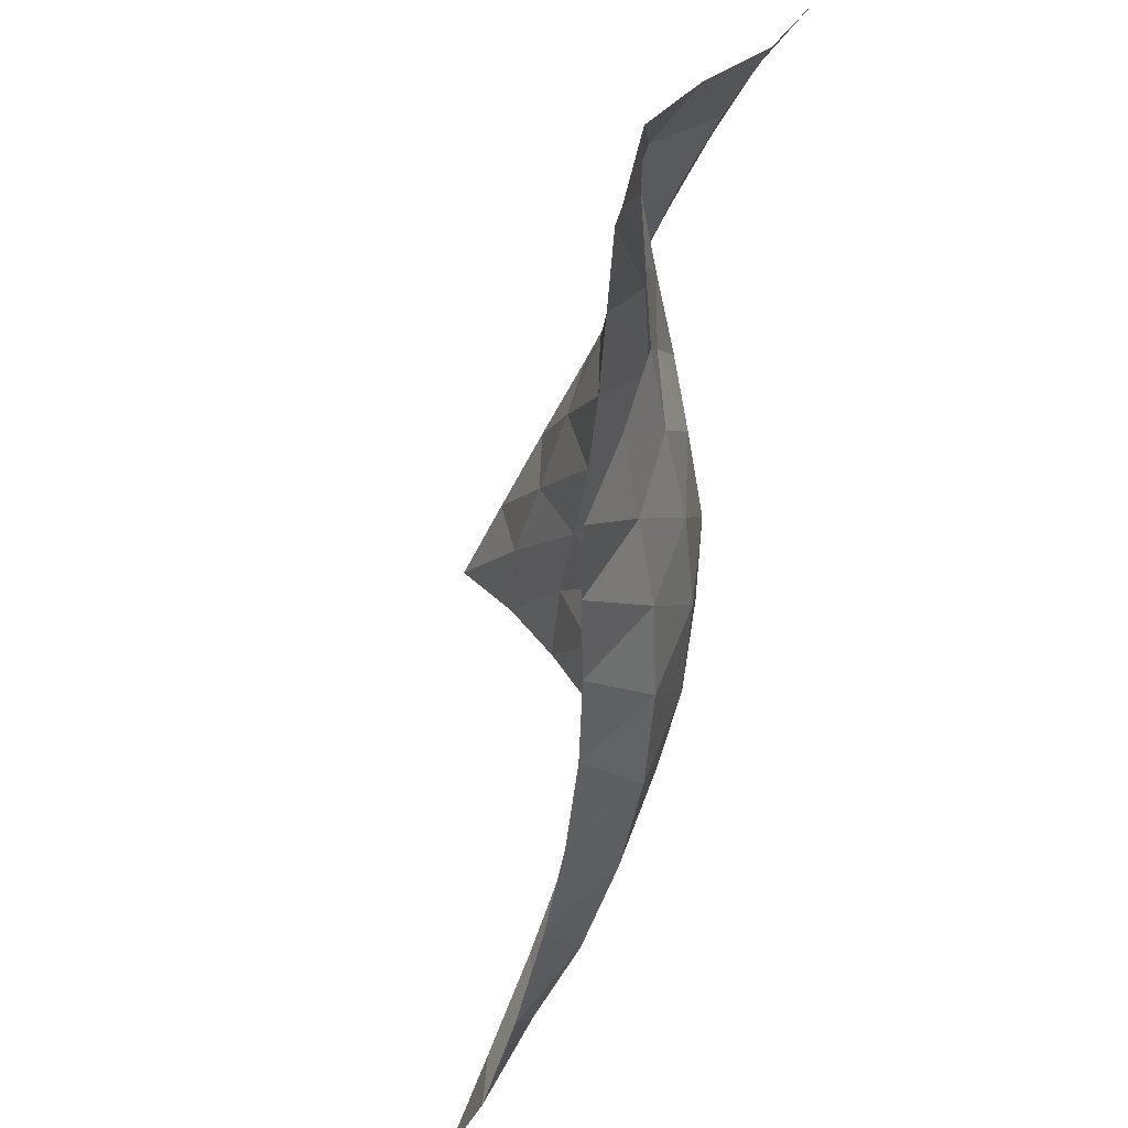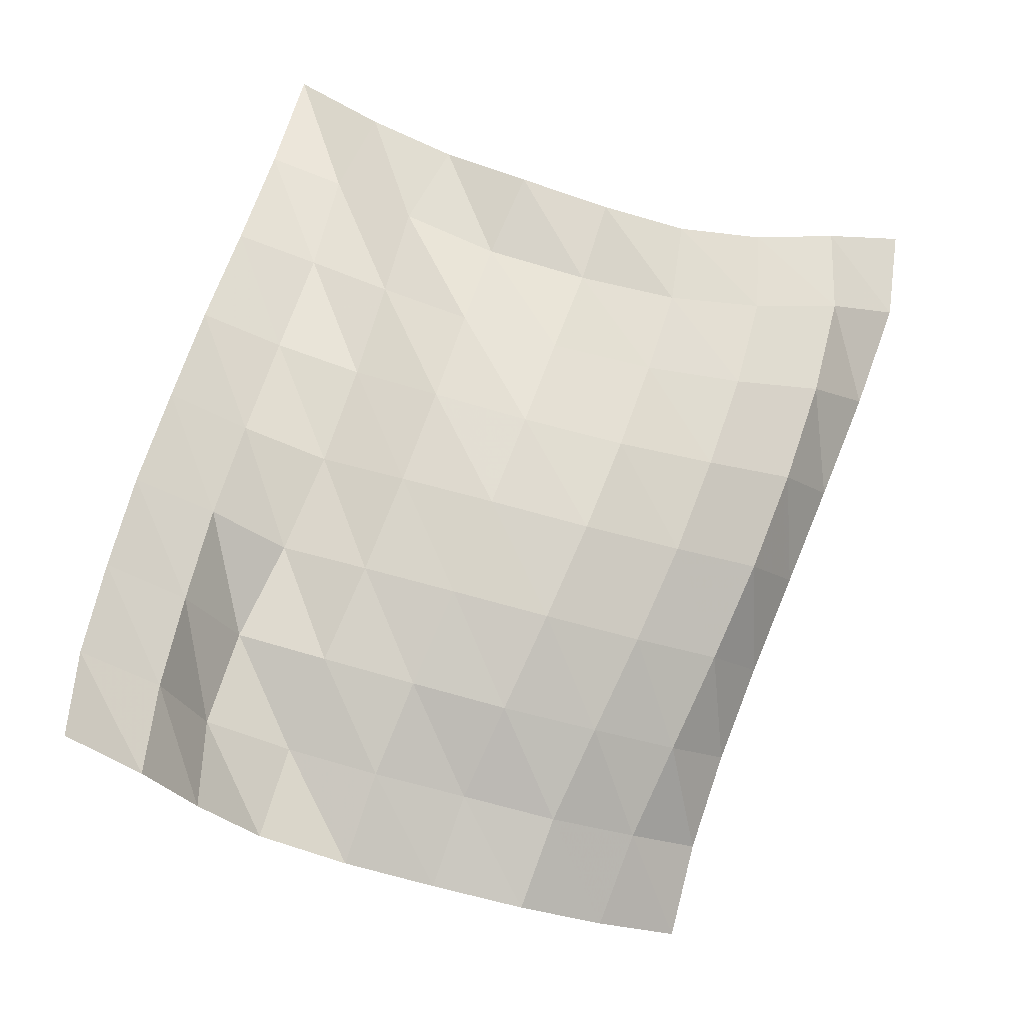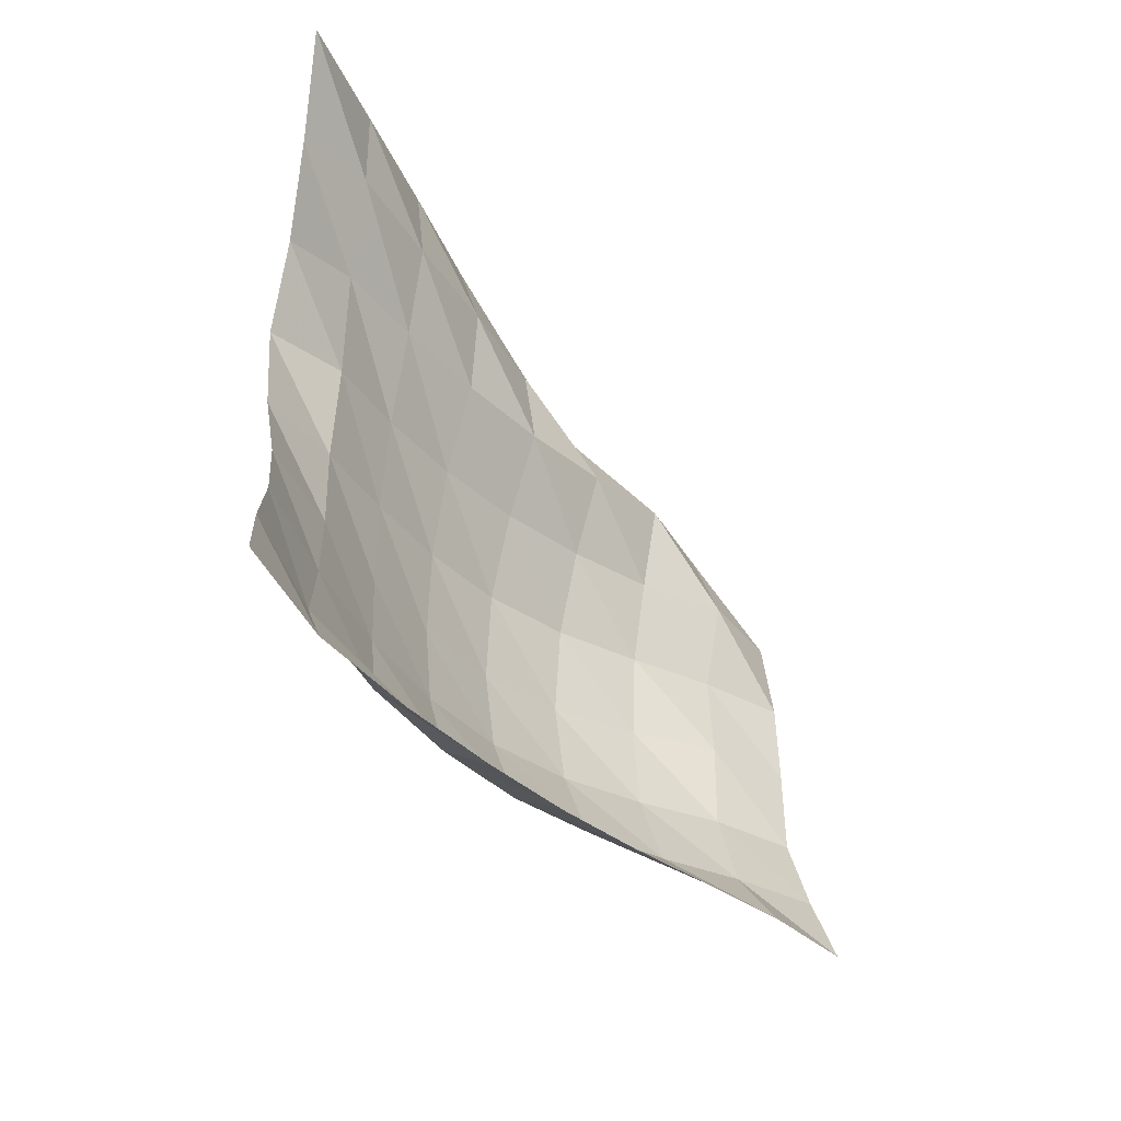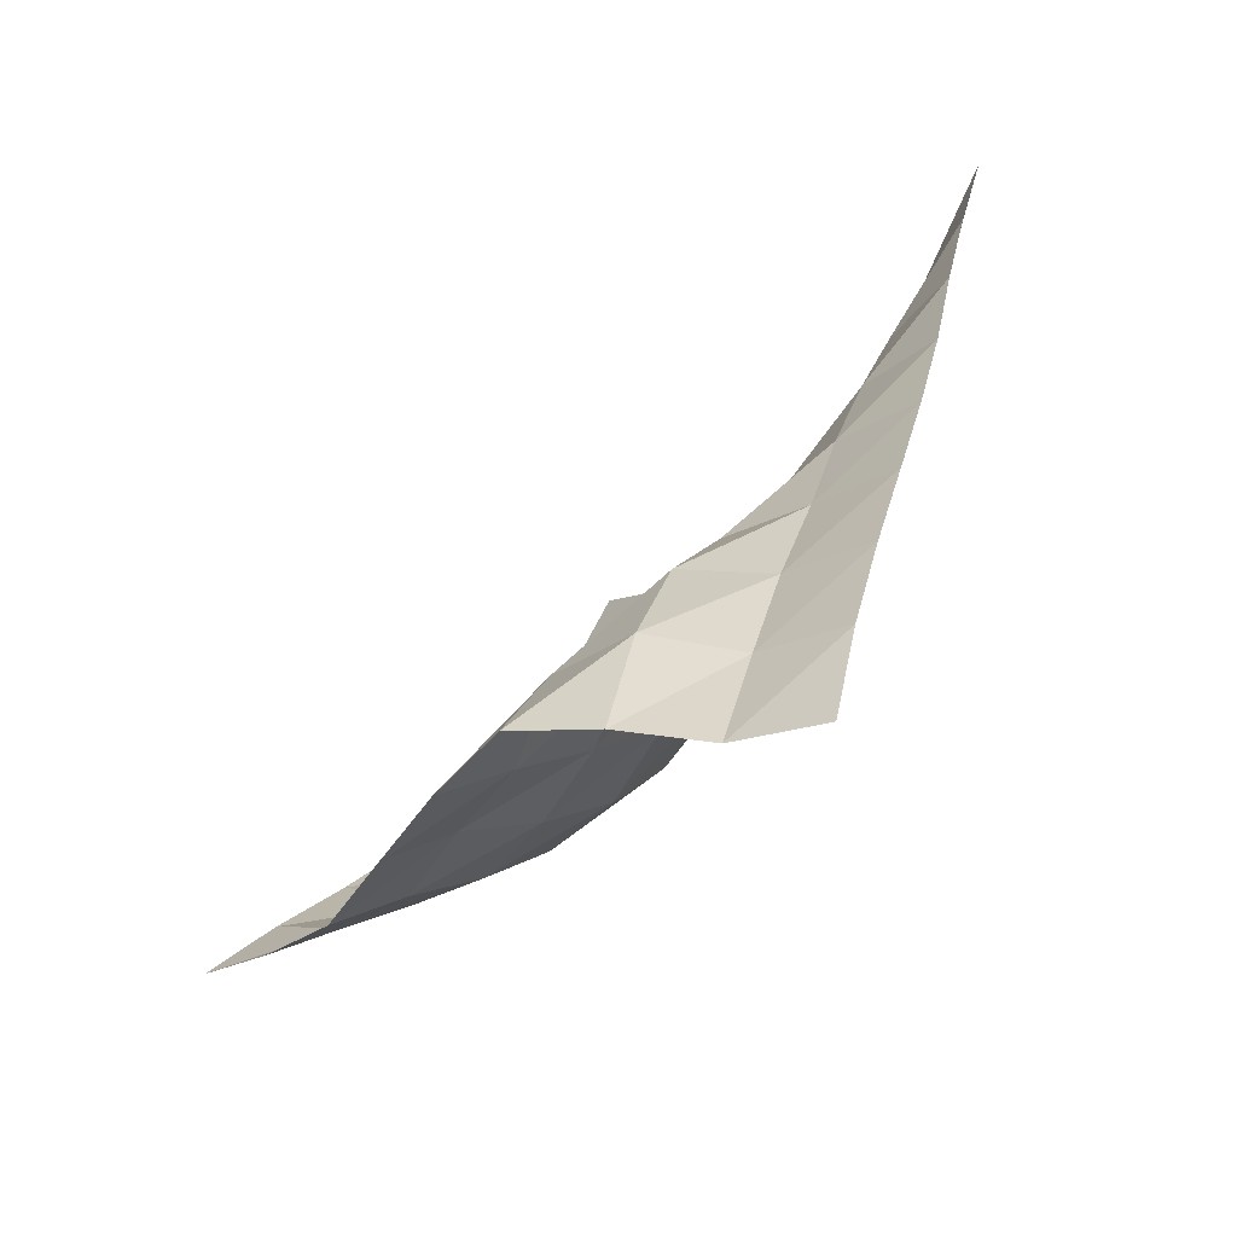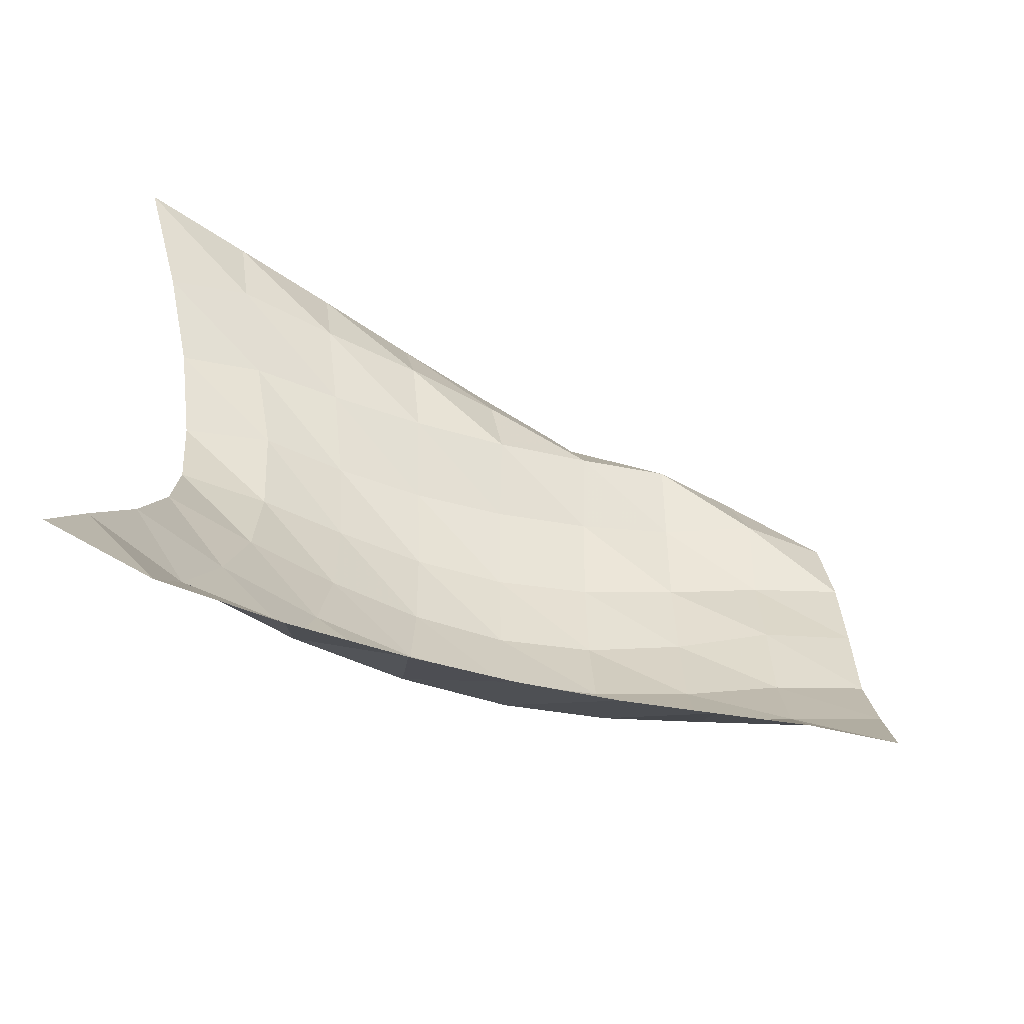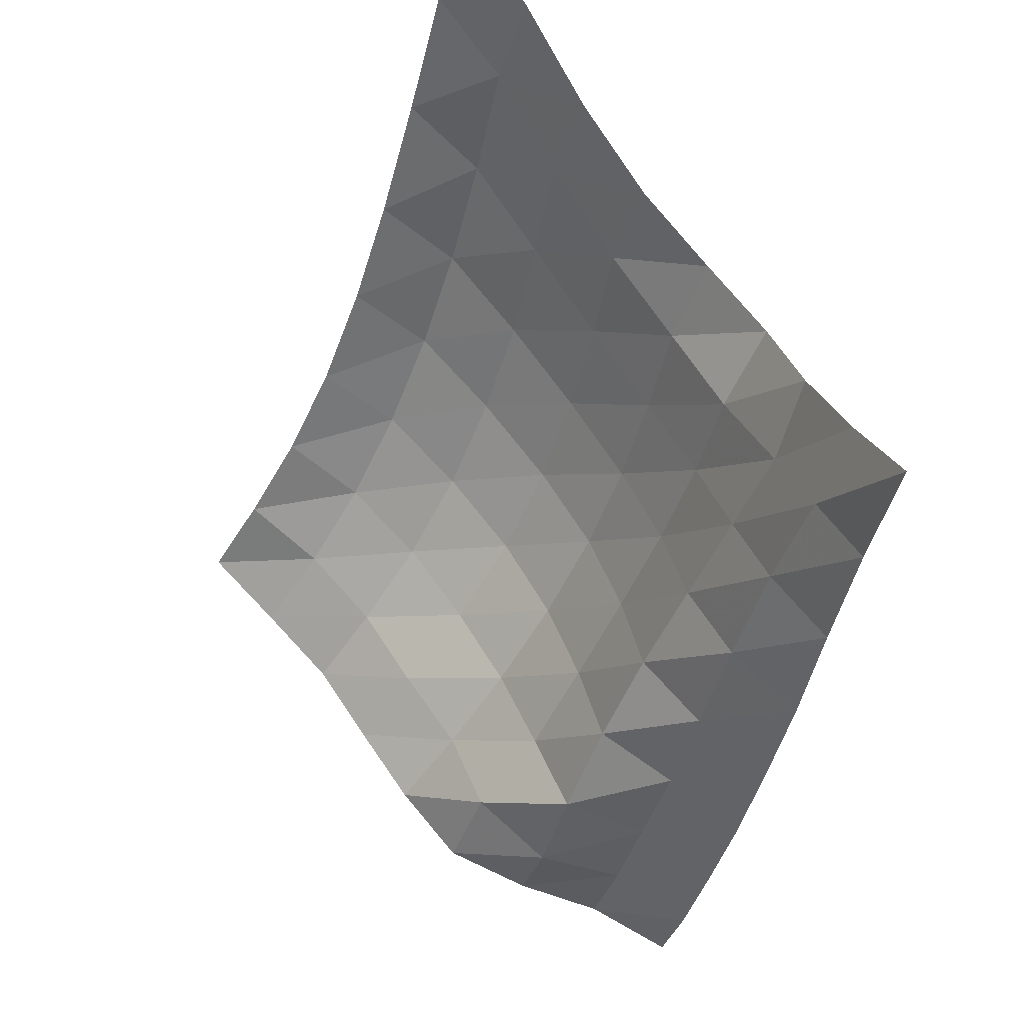
<metadata>
{"format":"obj","ext":"obj","renderer":"f3d","projection":"perspective","resolution":1024,"background":"white","views":[{"elev":-35.5,"azim":-42.1,"up":"+Z"},{"elev":-52.2,"azim":73.6,"up":"+Y"},{"elev":-46.6,"azim":-177.5,"up":"+Z"},{"elev":-39.9,"azim":-28.8,"up":"+Y"},{"elev":-59.8,"azim":-147.3,"up":"+Z"},{"elev":66.2,"azim":-32.8,"up":"+Y"}]}
</metadata>
<code>
v -1 0 -1
v -0.9755 -0.1386 -0.7476
v -0.9595 -0.3009 -0.4759
v -0.9306 -0.4228 -0.2049
v -0.8895 -0.4859 0.05502
v -0.8763 -0.4715 0.3169
v -0.9244 -0.3481 0.5412
v -0.9617 -0.1943 0.7695
v -1 0 1
v -1.114 -0.282 -0.9867
v -1.058 -0.4264 -0.758
v -1.046 -0.5662 -0.4819
v -1.031 -0.6692 -0.1947
v -1.02 -0.7029 0.09309
v -1.039 -0.6517 0.3708
v -1.059 -0.5352 0.6241
v -1.104 -0.373 0.8392
v -1.11 -0.3128 1.044
v -1.272 -0.5983 -0.9041
v -1.173 -0.7473 -0.7035
v -1.144 -0.8593 -0.4306
v -1.127 -0.9315 -0.1396
v -1.125 -0.9377 0.1506
v -1.147 -0.8744 0.4187
v -1.196 -0.7514 0.6525
v -1.235 -0.6378 0.868
v -1.214 -0.625 1.097
v -1.439 -0.8976 -0.8152
v -1.313 -1.045 -0.6339
v -1.262 -1.14 -0.3643
v -1.238 -1.187 -0.07881
v -1.244 -1.173 0.2065
v -1.283 -1.098 0.4636
v -1.351 -0.9817 0.6871
v -1.369 -0.9128 0.921
v -1.312 -0.9343 1.153
v -1.601 -1.158 -0.7368
v -1.47 -1.308 -0.5609
v -1.408 -1.392 -0.2976
v -1.379 -1.425 -0.01442
v -1.391 -1.395 0.2623
v -1.444 -1.315 0.5114
v -1.519 -1.208 0.7304
v -1.49 -1.187 0.9704
v -1.411 -1.22 1.198
v -1.776 -1.401 -0.6646
v -1.65 -1.54 -0.484
v -1.585 -1.616 -0.2251
v -1.559 -1.635 0.05152
v -1.575 -1.599 0.319
v -1.626 -1.522 0.5652
v -1.693 -1.43 0.7909
v -1.596 -1.464 1.013
v -1.515 -1.502 1.241
v -1.957 -1.613 -0.6089
v -1.846 -1.742 -0.4123
v -1.789 -1.802 -0.1571
v -1.776 -1.807 0.112
v -1.785 -1.776 0.3739
v -1.821 -1.714 0.6232
v -1.861 -1.646 0.8642
v -1.702 -1.728 1.041
v -1.609 -1.77 1.268
v -2.143 -1.813 -0.5712
v -2.053 -1.912 -0.352
v -2.008 -1.961 -0.09957
v -2.01 -1.942 0.1611
v -2.001 -1.937 0.4189
v -2.045 -1.866 0.661
v -1.975 -1.898 0.9064
v -1.792 -1.992 1.062
v -1.692 -2.038 1.286
v -2.315 -2.009 -0.5537
v -2.26 -2.077 -0.3143
v -2.21 -2.124 -0.06536
v -2.209 -2.112 0.192
v -2.204 -2.097 0.4458
v -2.177 -2.087 0.6964
v -2.037 -2.16 0.8915
v -1.87 -2.25 1.063
v -1.748 -2.296 1.278
f 1 10 2
f 2 10 11
f 2 11 3
f 3 11 12
f 3 12 4
f 4 12 13
f 4 13 5
f 5 13 14
f 5 14 6
f 6 14 15
f 6 15 7
f 7 15 16
f 7 16 8
f 8 16 17
f 8 17 9
f 9 17 18
f 10 19 11
f 11 19 20
f 11 20 12
f 12 20 21
f 12 21 13
f 13 21 22
f 13 22 14
f 14 22 23
f 14 23 15
f 15 23 24
f 15 24 16
f 16 24 25
f 16 25 17
f 17 25 26
f 17 26 18
f 18 26 27
f 19 28 20
f 20 28 29
f 20 29 21
f 21 29 30
f 21 30 22
f 22 30 31
f 22 31 23
f 23 31 32
f 23 32 24
f 24 32 33
f 24 33 25
f 25 33 34
f 25 34 26
f 26 34 35
f 26 35 27
f 27 35 36
f 28 37 29
f 29 37 38
f 29 38 30
f 30 38 39
f 30 39 31
f 31 39 40
f 31 40 32
f 32 40 41
f 32 41 33
f 33 41 42
f 33 42 34
f 34 42 43
f 34 43 35
f 35 43 44
f 35 44 36
f 36 44 45
f 37 46 38
f 38 46 47
f 38 47 39
f 39 47 48
f 39 48 40
f 40 48 49
f 40 49 41
f 41 49 50
f 41 50 42
f 42 50 51
f 42 51 43
f 43 51 52
f 43 52 44
f 44 52 53
f 44 53 45
f 45 53 54
f 46 55 47
f 47 55 56
f 47 56 48
f 48 56 57
f 48 57 49
f 49 57 58
f 49 58 50
f 50 58 59
f 50 59 51
f 51 59 60
f 51 60 52
f 52 60 61
f 52 61 53
f 53 61 62
f 53 62 54
f 54 62 63
f 55 64 56
f 56 64 65
f 56 65 57
f 57 65 66
f 57 66 58
f 58 66 67
f 58 67 59
f 59 67 68
f 59 68 60
f 60 68 69
f 60 69 61
f 61 69 70
f 61 70 62
f 62 70 71
f 62 71 63
f 63 71 72
f 64 73 65
f 65 73 74
f 65 74 66
f 66 74 75
f 66 75 67
f 67 75 76
f 67 76 68
f 68 76 77
f 68 77 69
f 69 77 78
f 69 78 70
f 70 78 79
f 70 79 71
f 71 79 80
f 71 80 72
f 72 80 81

</code>
